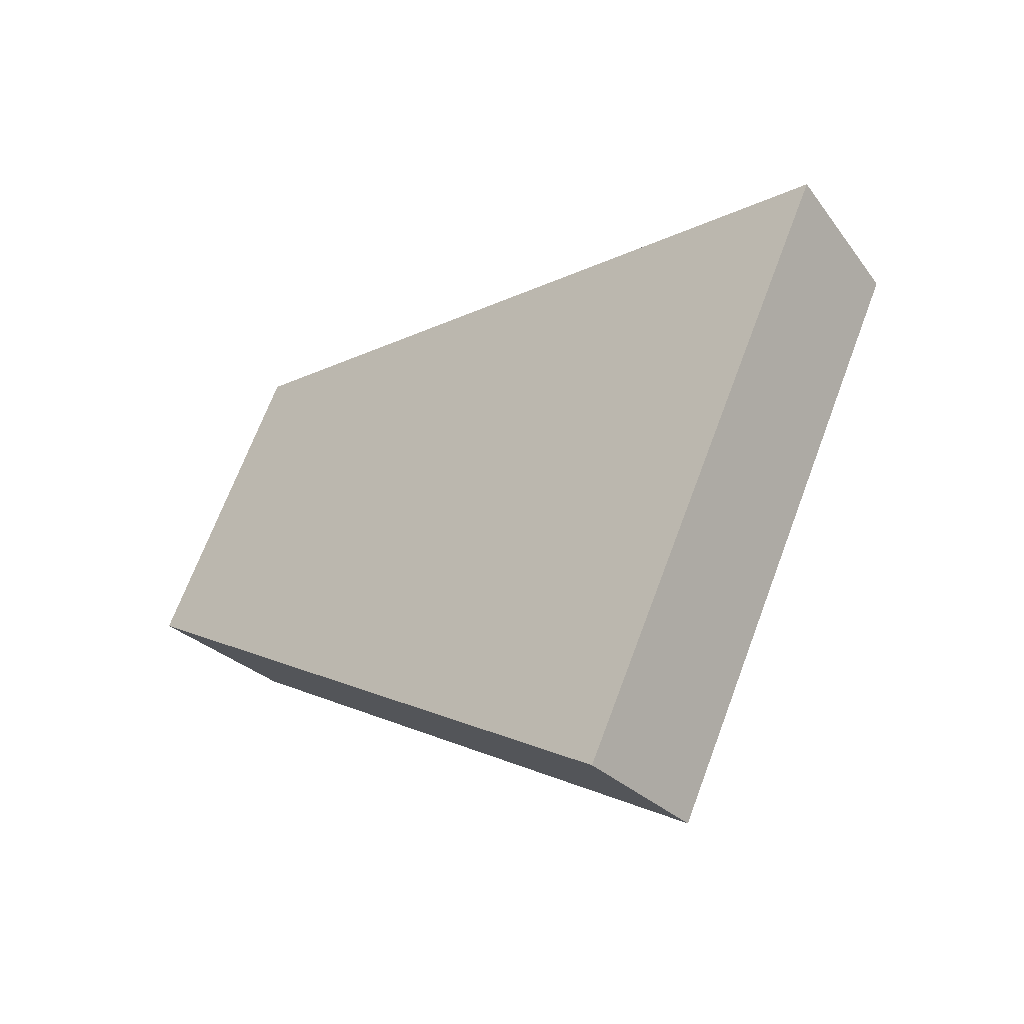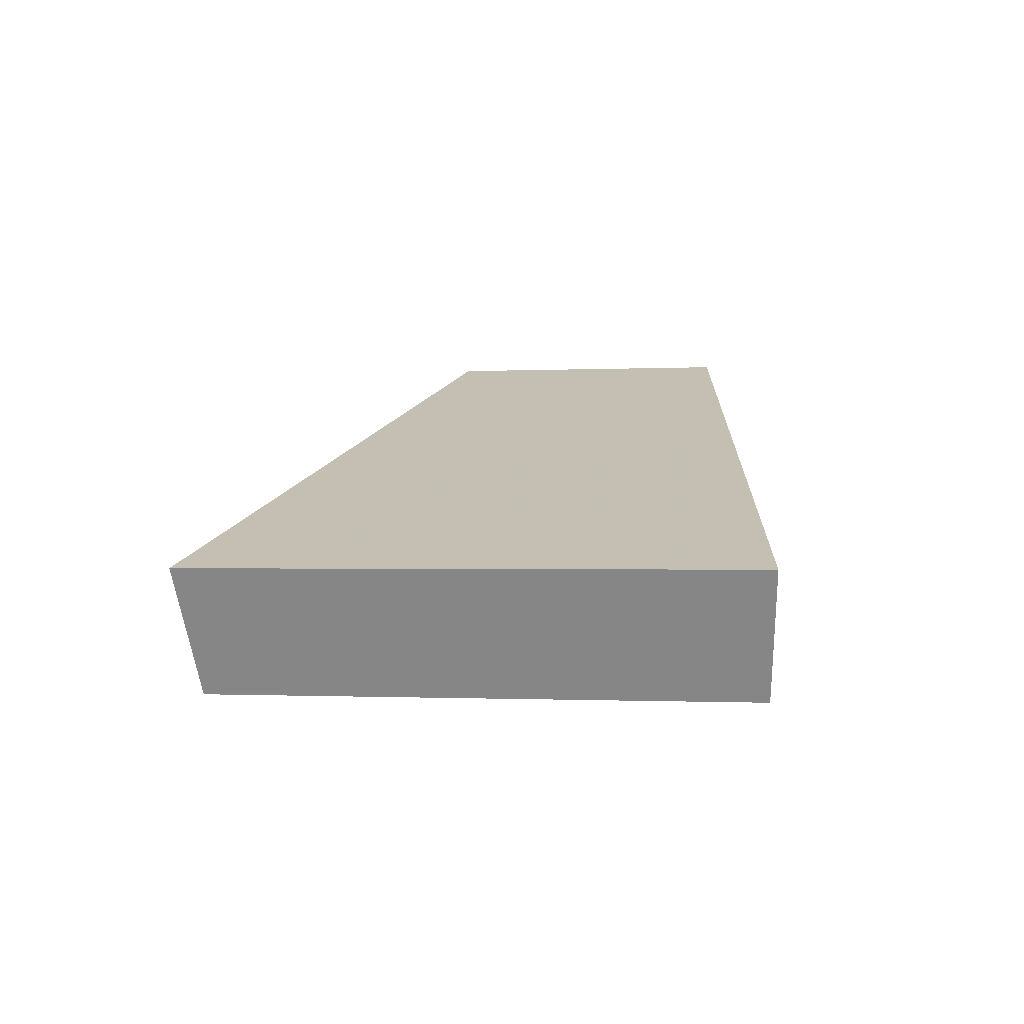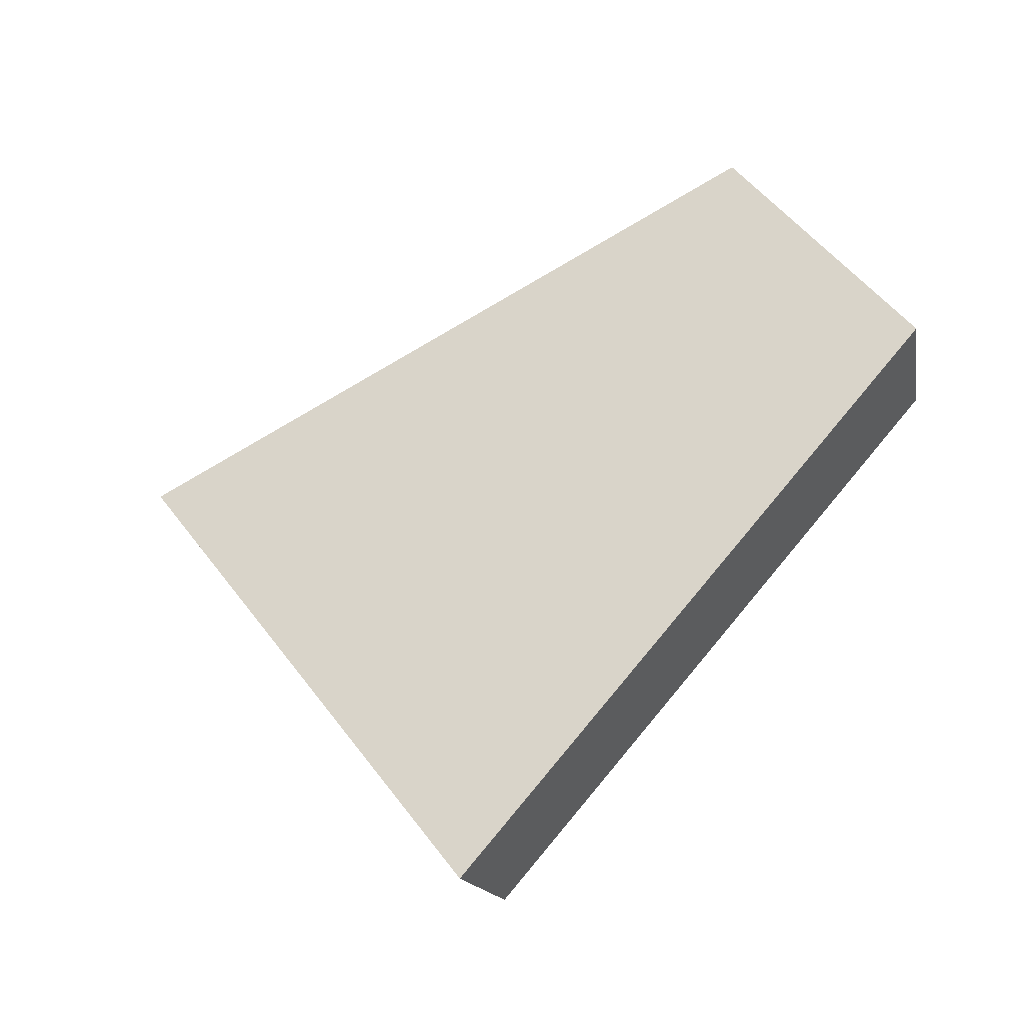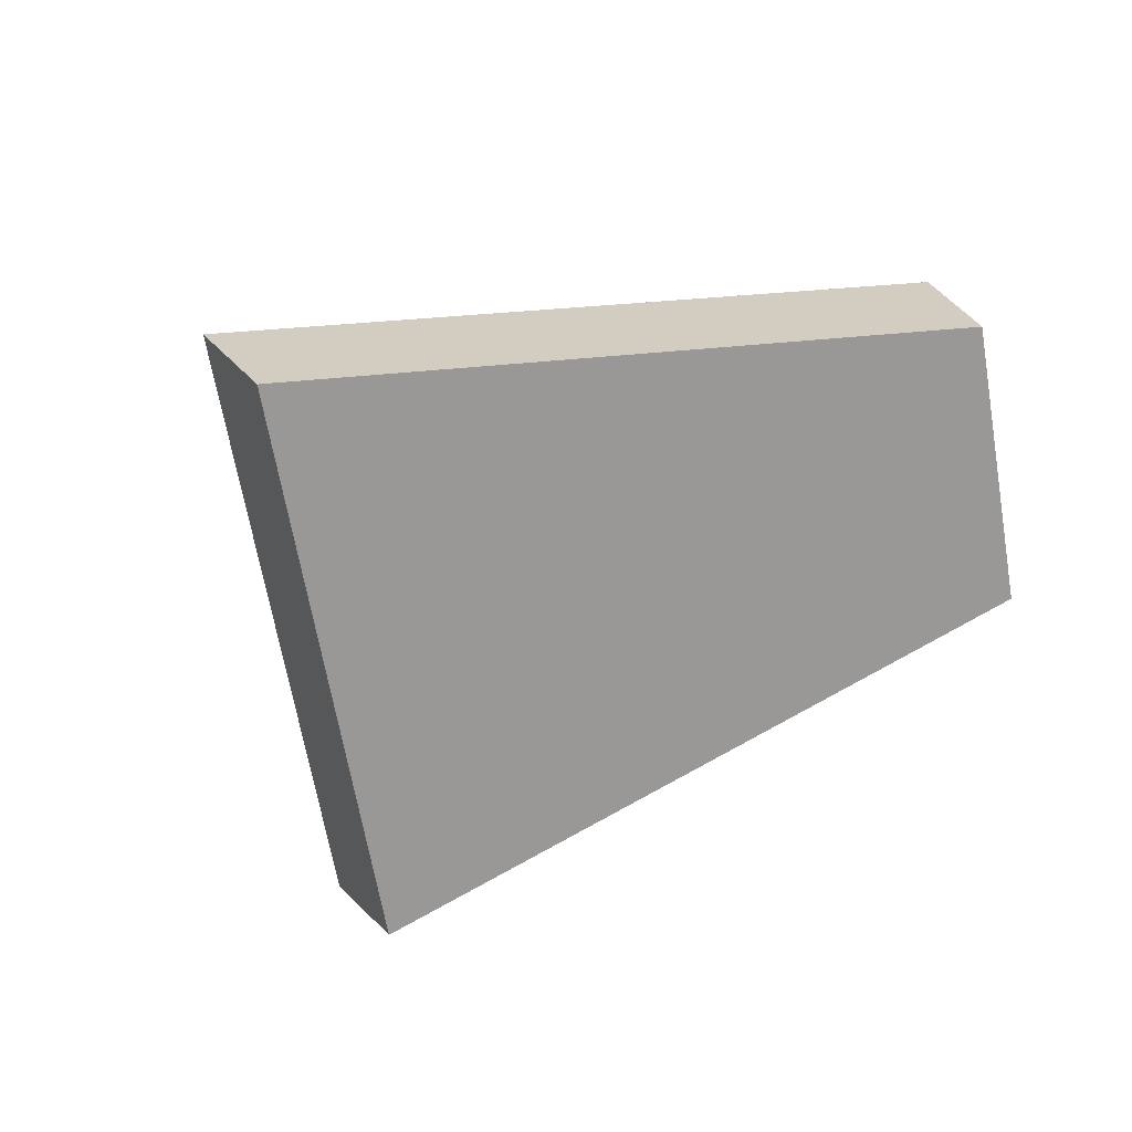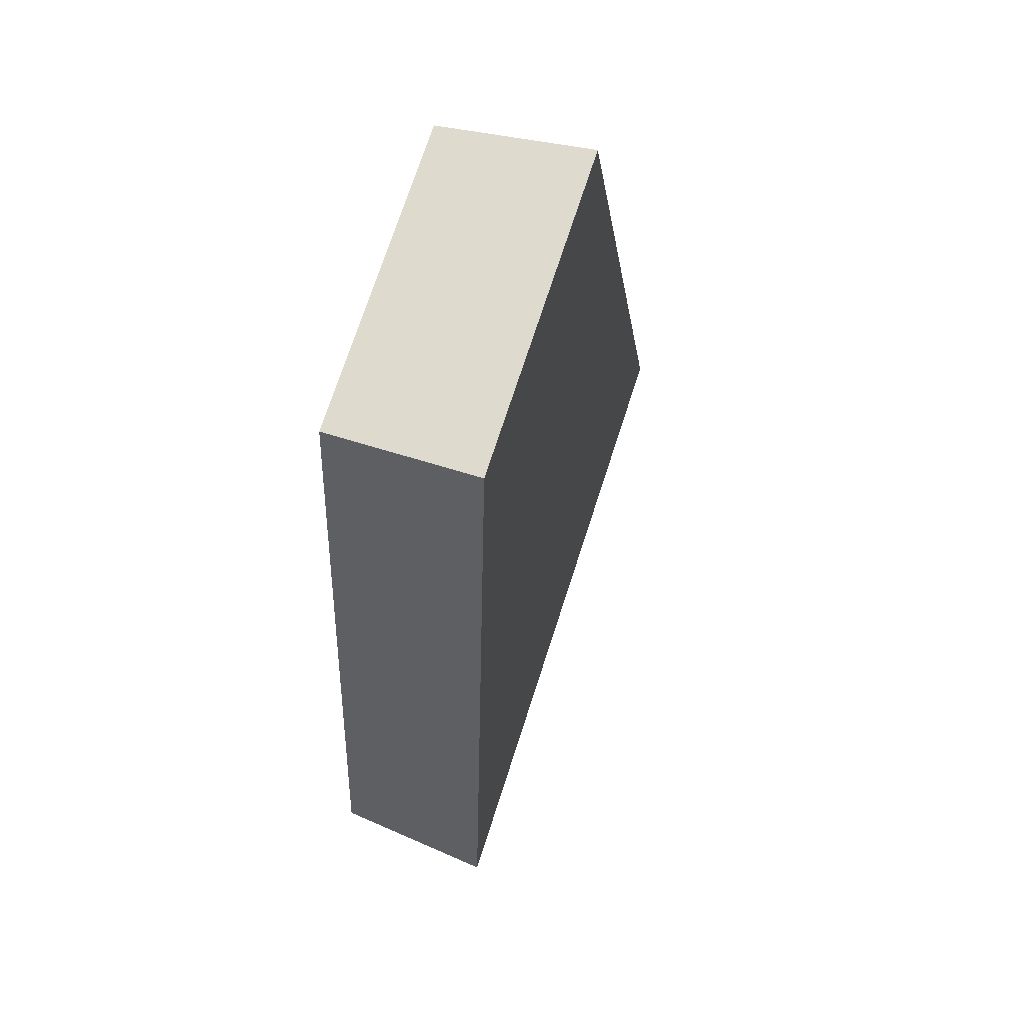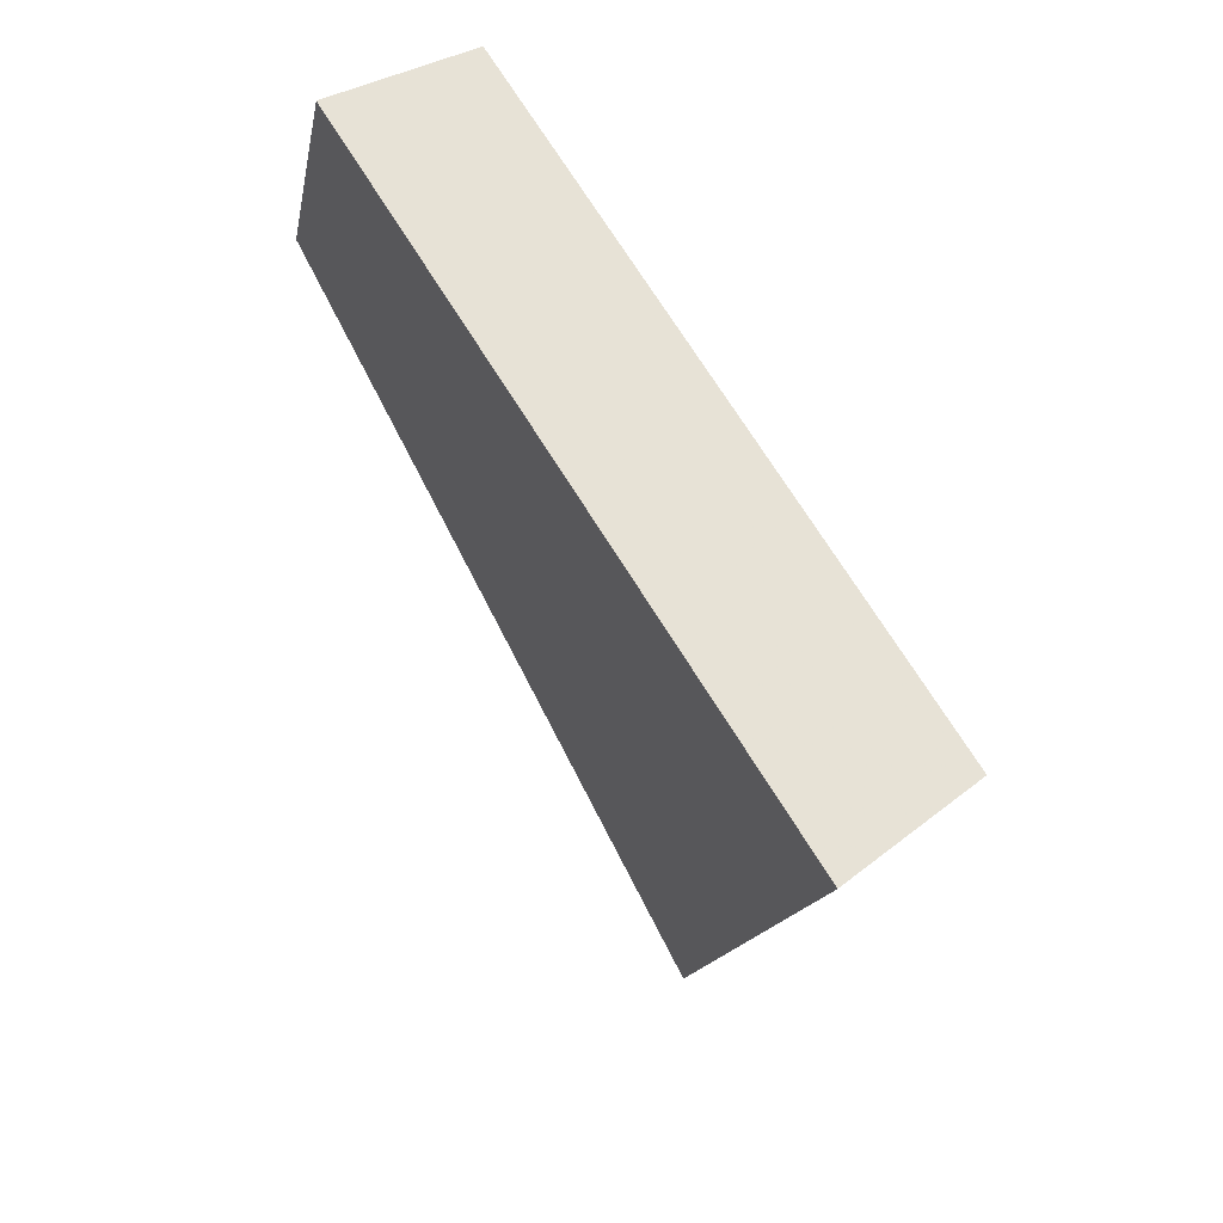
<metadata>
{"format":"obj","ext":"obj","renderer":"f3d","projection":"perspective","resolution":1024,"background":"white","views":[{"elev":-58.8,"azim":-122.4,"up":"+Z"},{"elev":-0.8,"azim":-118.4,"up":"+Y"},{"elev":50.9,"azim":-75.4,"up":"+Y"},{"elev":-65.9,"azim":-30.3,"up":"+Y"},{"elev":15.8,"azim":118.0,"up":"+Z"},{"elev":37.4,"azim":-104.0,"up":"+Z"}]}
</metadata>
<code>
v 2.107 0.144 2.691
v 2.112 0.144 2.685
v 2.117 0.1471 2.692
v 2.115 0.1471 2.695
v 2.117 0.1489 2.692
v 2.117 0.1471 2.692
v 2.112 0.144 2.685
v 2.111 0.1457 2.684
v 2.114 0.1489 2.695
v 2.115 0.1471 2.695
v 2.117 0.1471 2.692
v 2.117 0.1489 2.692
v 2.111 0.1457 2.684
v 2.112 0.144 2.685
v 2.107 0.144 2.691
v 2.106 0.1457 2.69
v 2.106 0.1457 2.69
v 2.107 0.144 2.691
v 2.115 0.1471 2.695
v 2.114 0.1489 2.695
v 2.114 0.1489 2.695
v 2.117 0.1489 2.692
v 2.111 0.1457 2.684
v 2.106 0.1457 2.69
f 1 2 3
f 1 3 4
f 5 6 7
f 5 7 8
f 9 10 11
f 9 11 12
f 13 14 15
f 13 15 16
f 17 18 19
f 17 19 20
f 21 22 23
f 21 23 24

</code>
